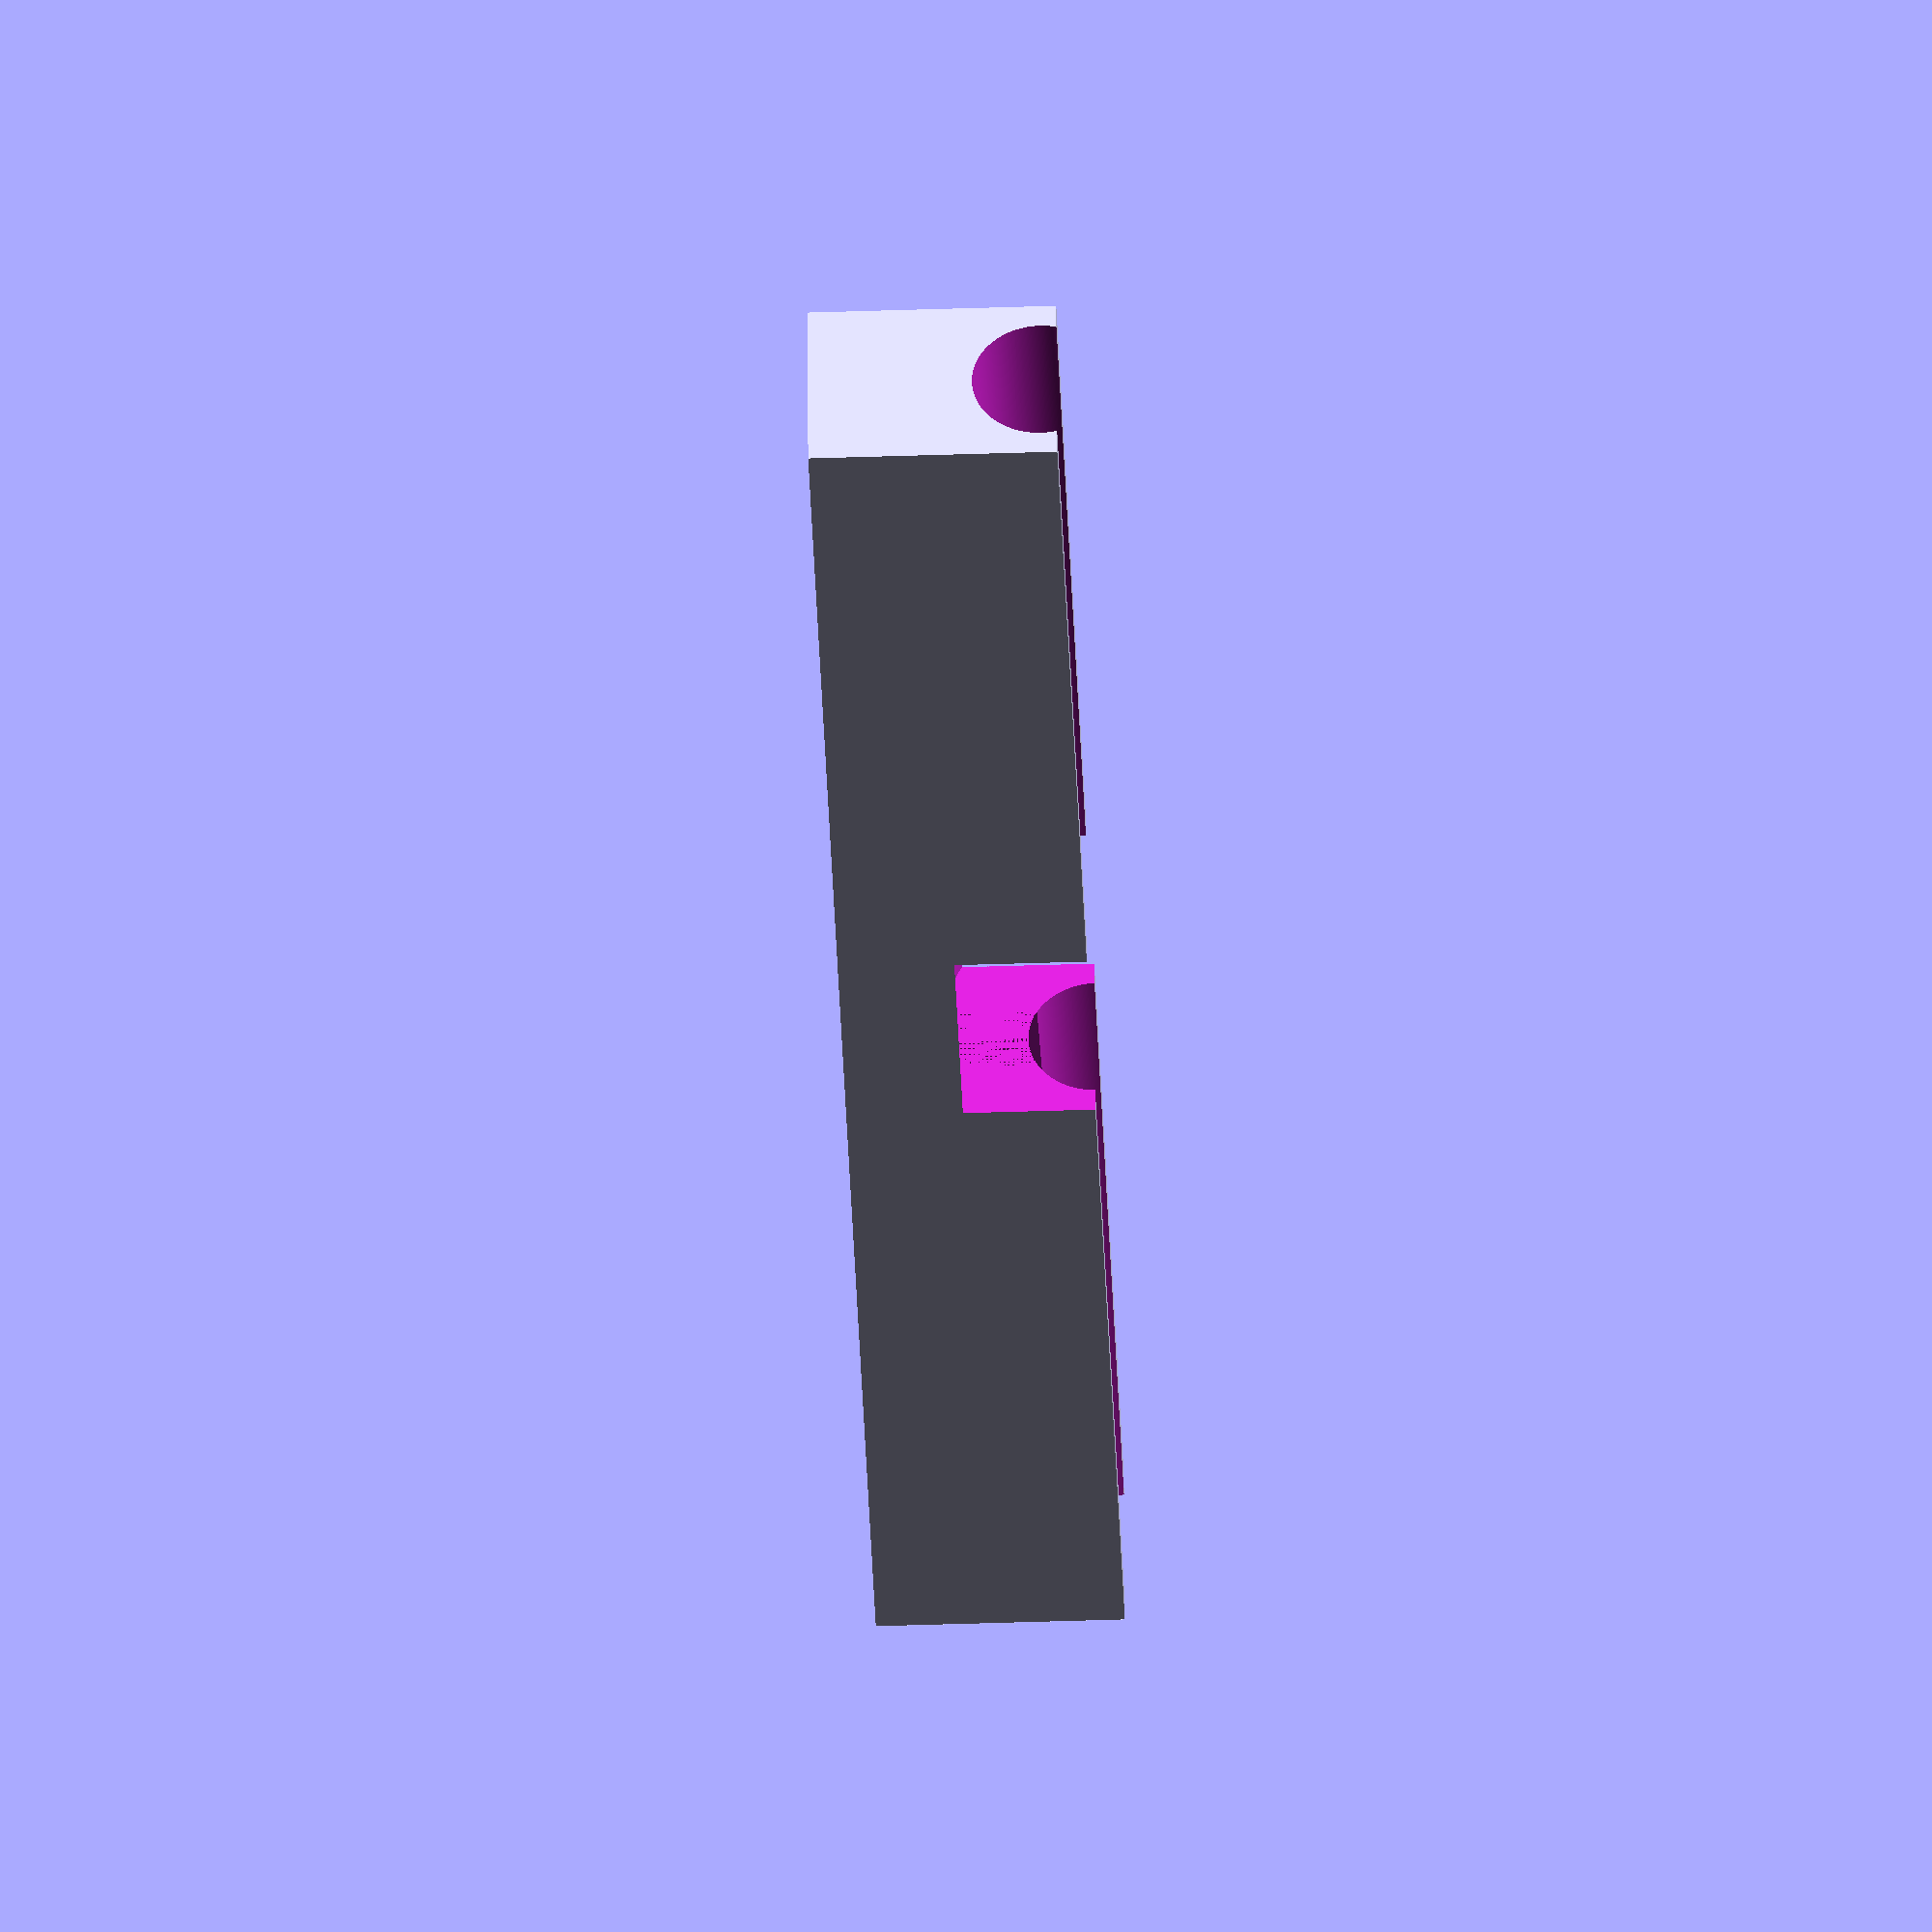
<openscad>
length=150;
track_width=15;
track_height=20;

coil_outer_radius=15.5;
coil_inner_radius=15.5 - 7;
coil_length=18;

cutout_width=11;

sensor_length = 17.8 + 0.2;
sensor_width = 5 + 0.4;

translate([0,0,track_height/2])
difference() {
    $fn=360;
    cube([length,track_width,track_height],center=true);

    // track 1deg slope
    translate([0,0,track_height/2]) {
        rotate([91,0,90])
            cylinder(h=length+1,r=cutout_width/2,center=true);
    }
    
    // sensor
    translate([-18.5,0,0]) {
        cube([sensor_length,sensor_width,track_height],center=true);
    }
    
    // coil
    translate([0,0,track_height/2 + 3.5]) {
        rotate([90,0,90]) {
            cylinder(h=coil_length+1,r=coil_outer_radius+0.5,center=true);
        }
    }  
    
}
</openscad>
<views>
elev=227.5 azim=351.2 roll=267.9 proj=o view=wireframe
</views>
